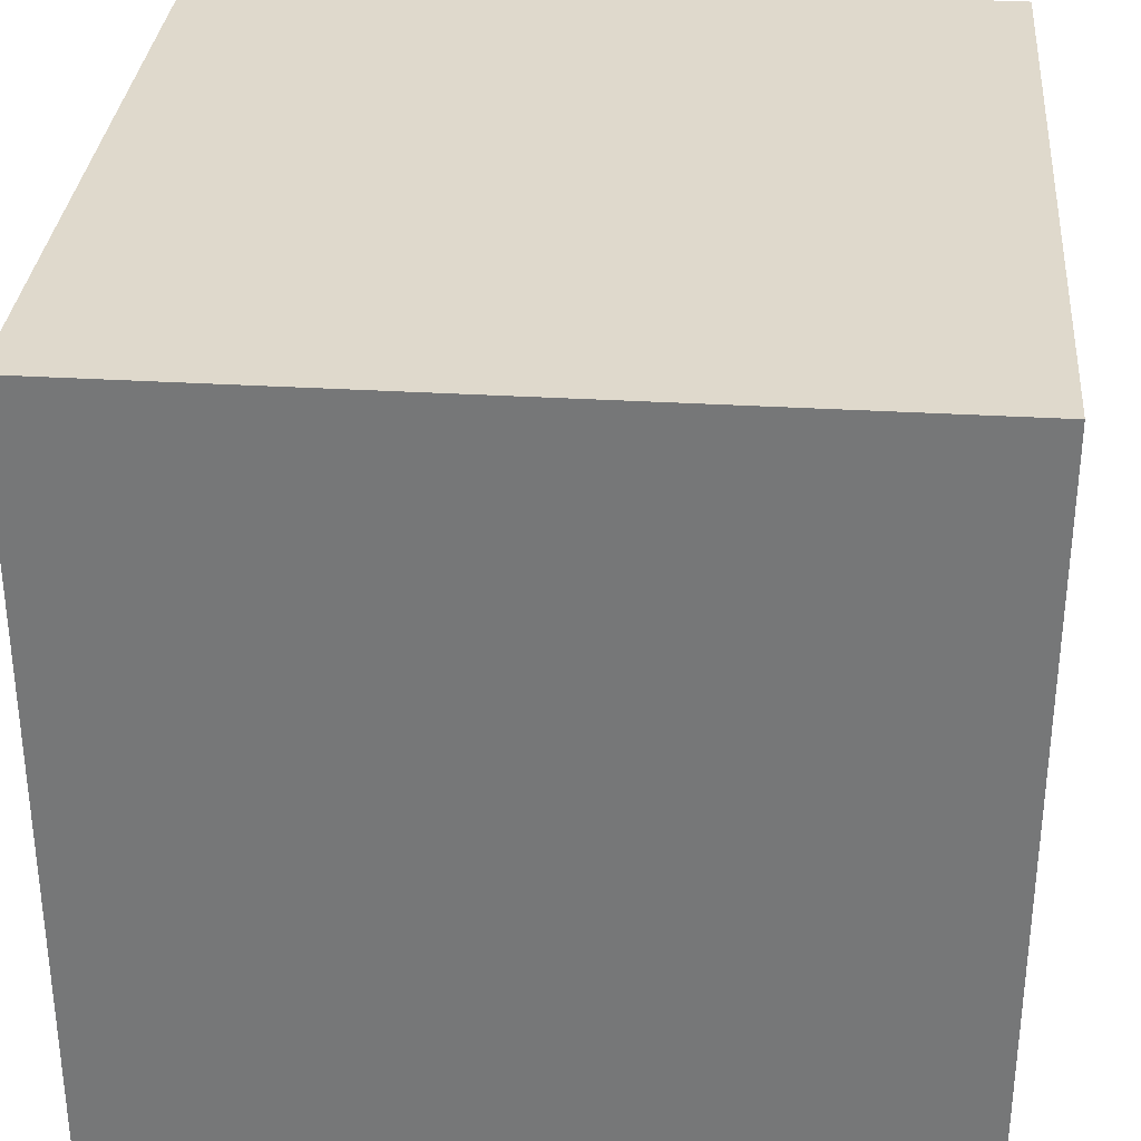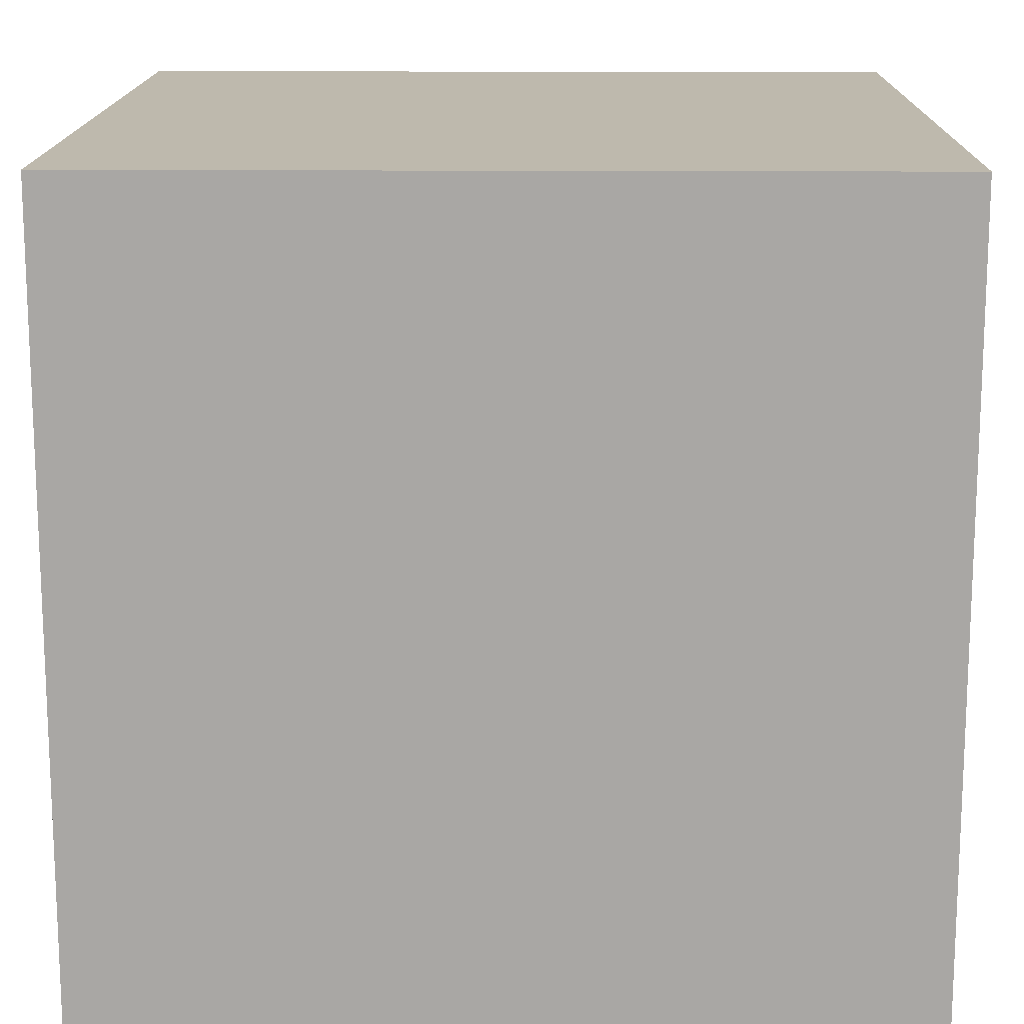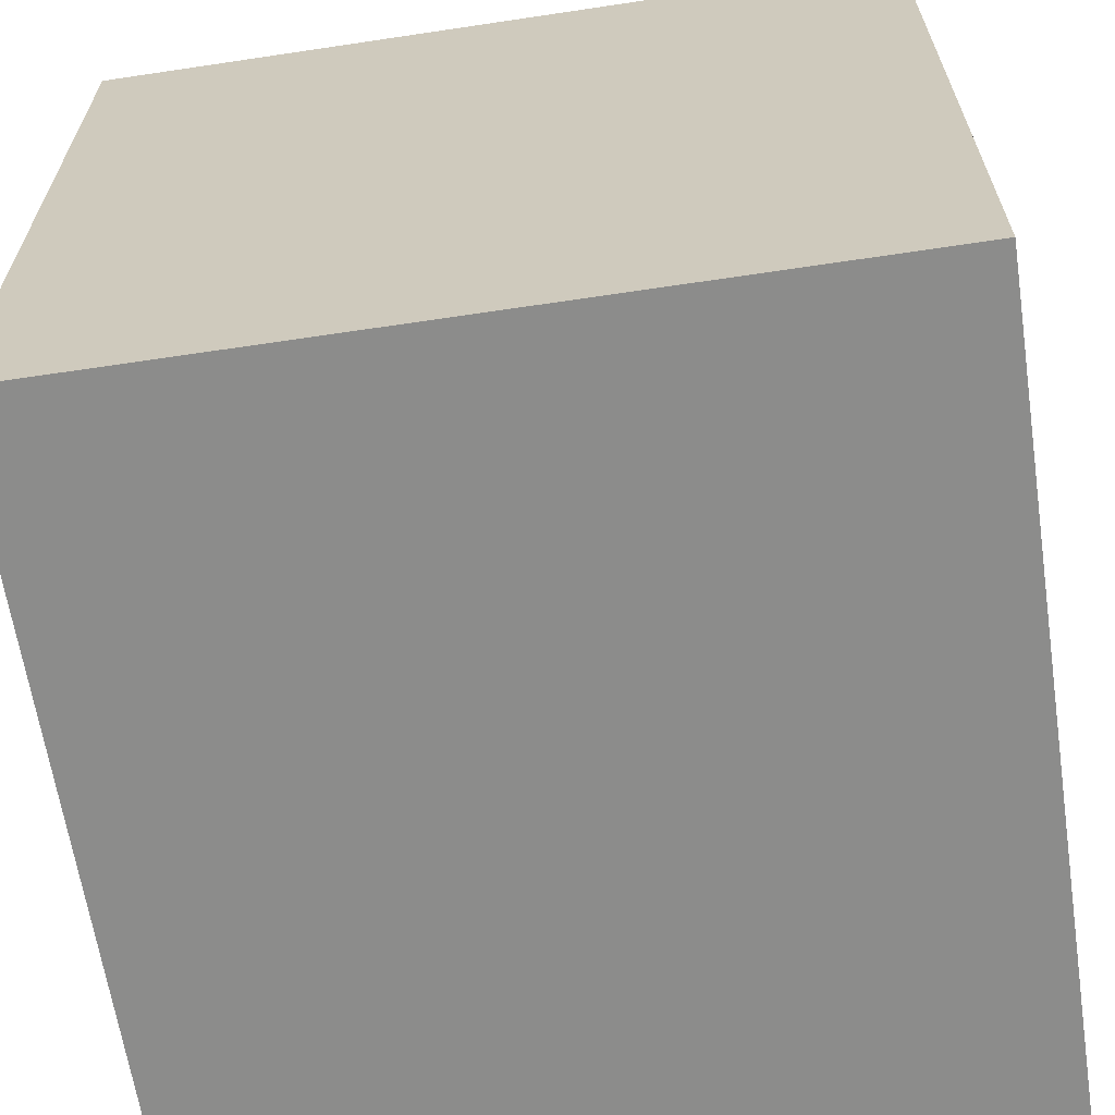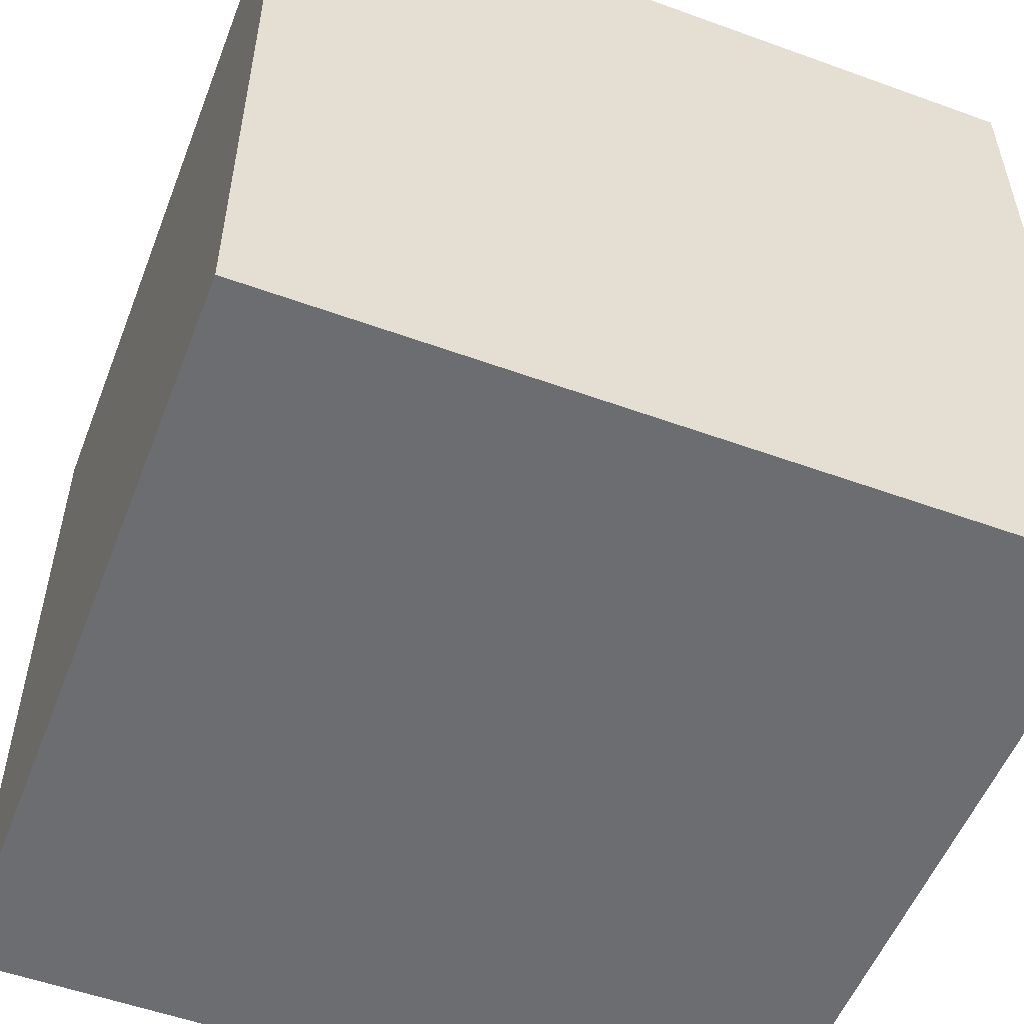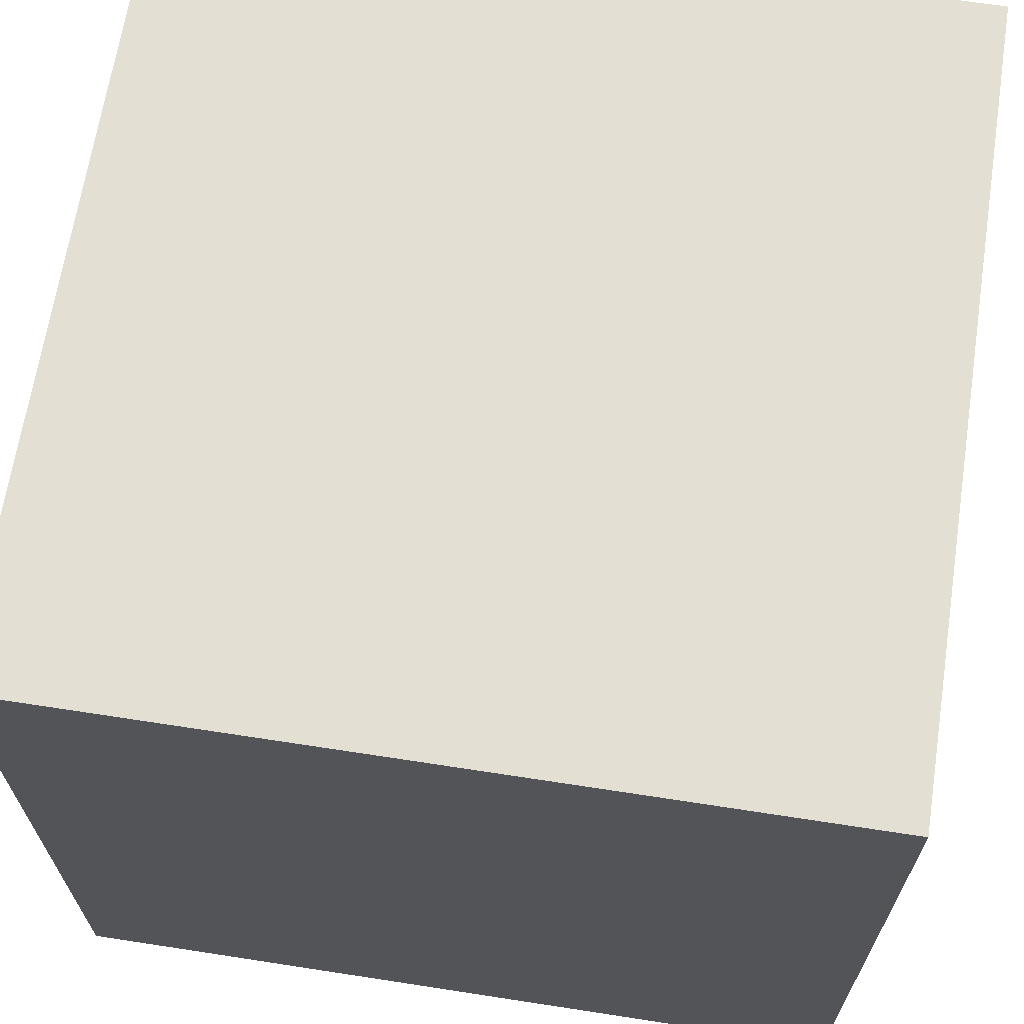
<metadata>
{"format":"obj","ext":"obj","renderer":"f3d","projection":"perspective","resolution":1024,"background":"white","views":[{"elev":32.3,"azim":-85.2,"up":"+Y"},{"elev":15.2,"azim":-179.2,"up":"+Y"},{"elev":-64.1,"azim":-81.4,"up":"+Y"},{"elev":-54.0,"azim":-111.1,"up":"+Z"},{"elev":66.7,"azim":8.8,"up":"+Y"}]}
</metadata>
<code>
o Cube
v 1 1 -1
v 1 -1 -1
v 1 1 1
v 1 -1 1
v -1 1 -1
v -1 -1 -1
v -1 1 1
v -1 -1 1
f 5 3 1
f 3 8 4
f 7 6 8
f 2 8 6
f 1 4 2
f 5 2 6
f 5 7 3
f 3 7 8
f 7 5 6
f 2 4 8
f 1 3 4
f 5 1 2

</code>
